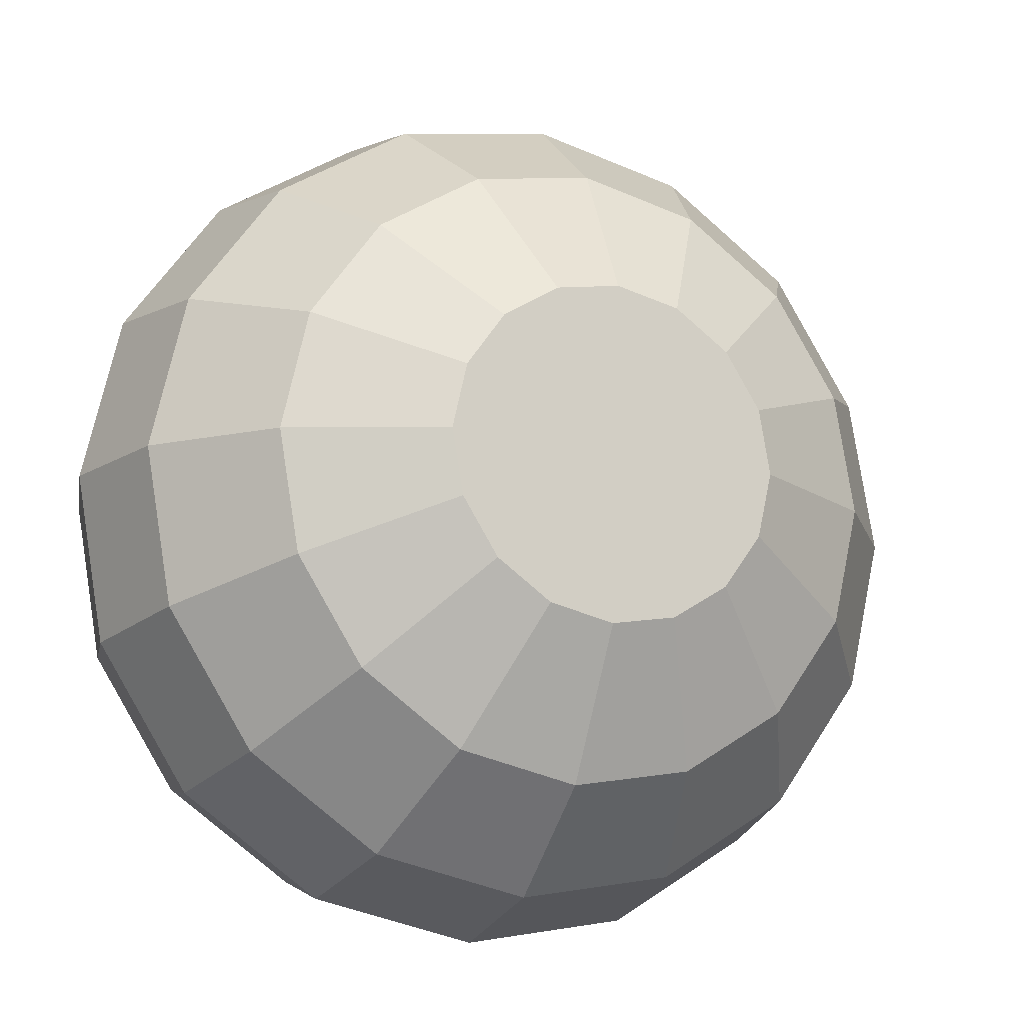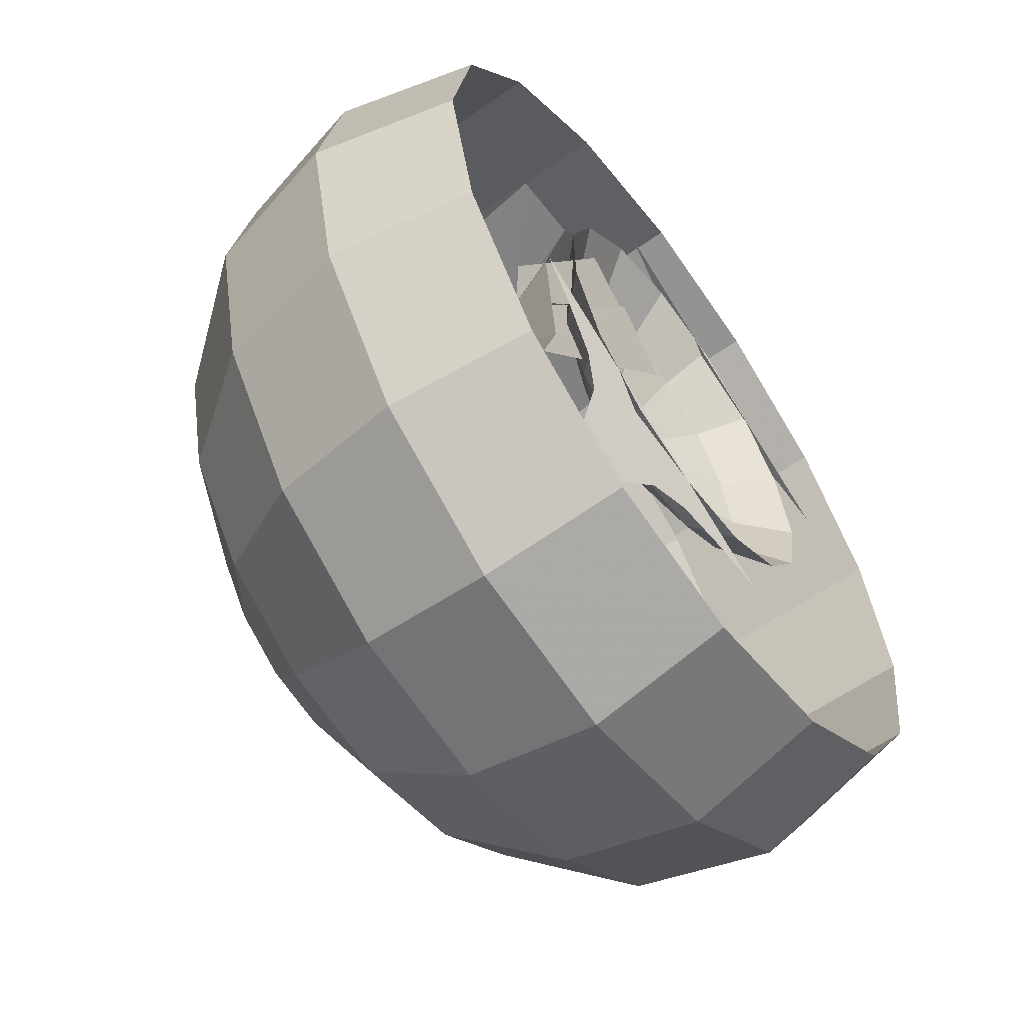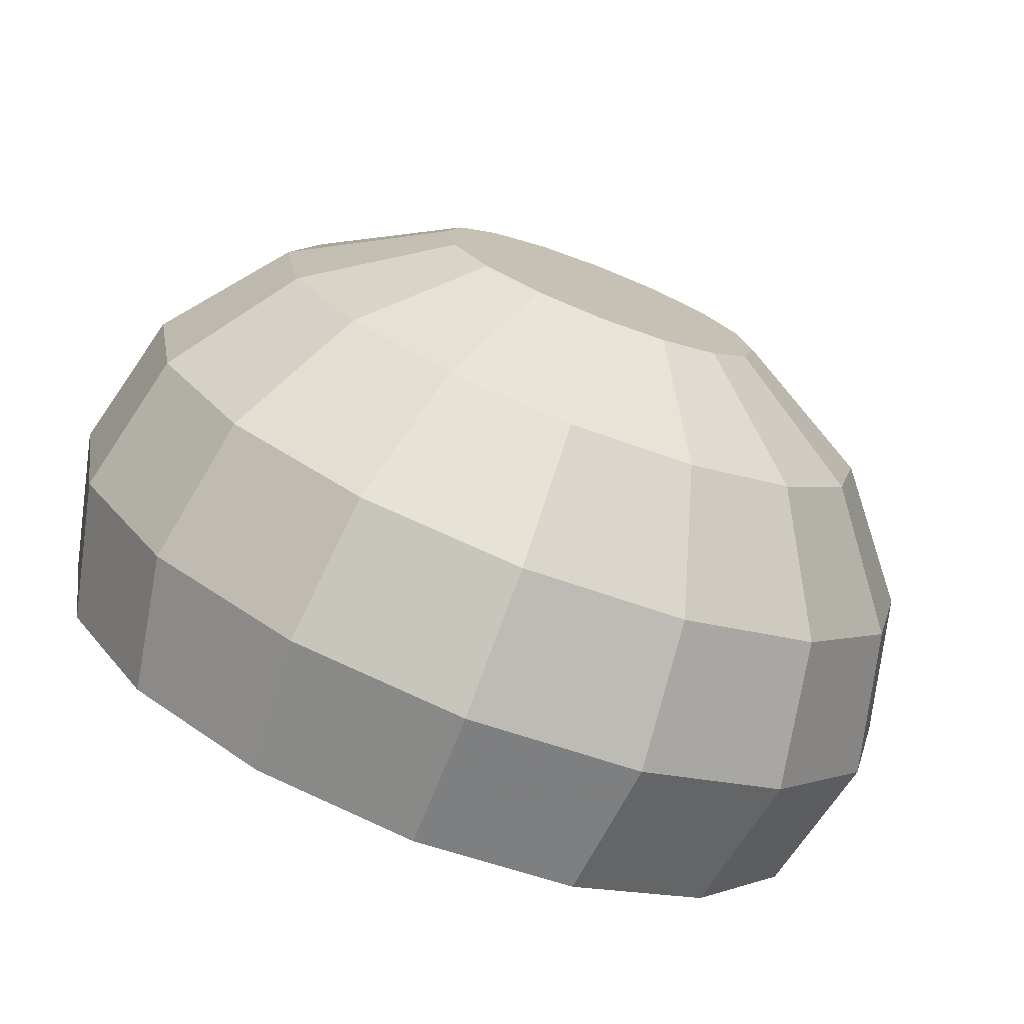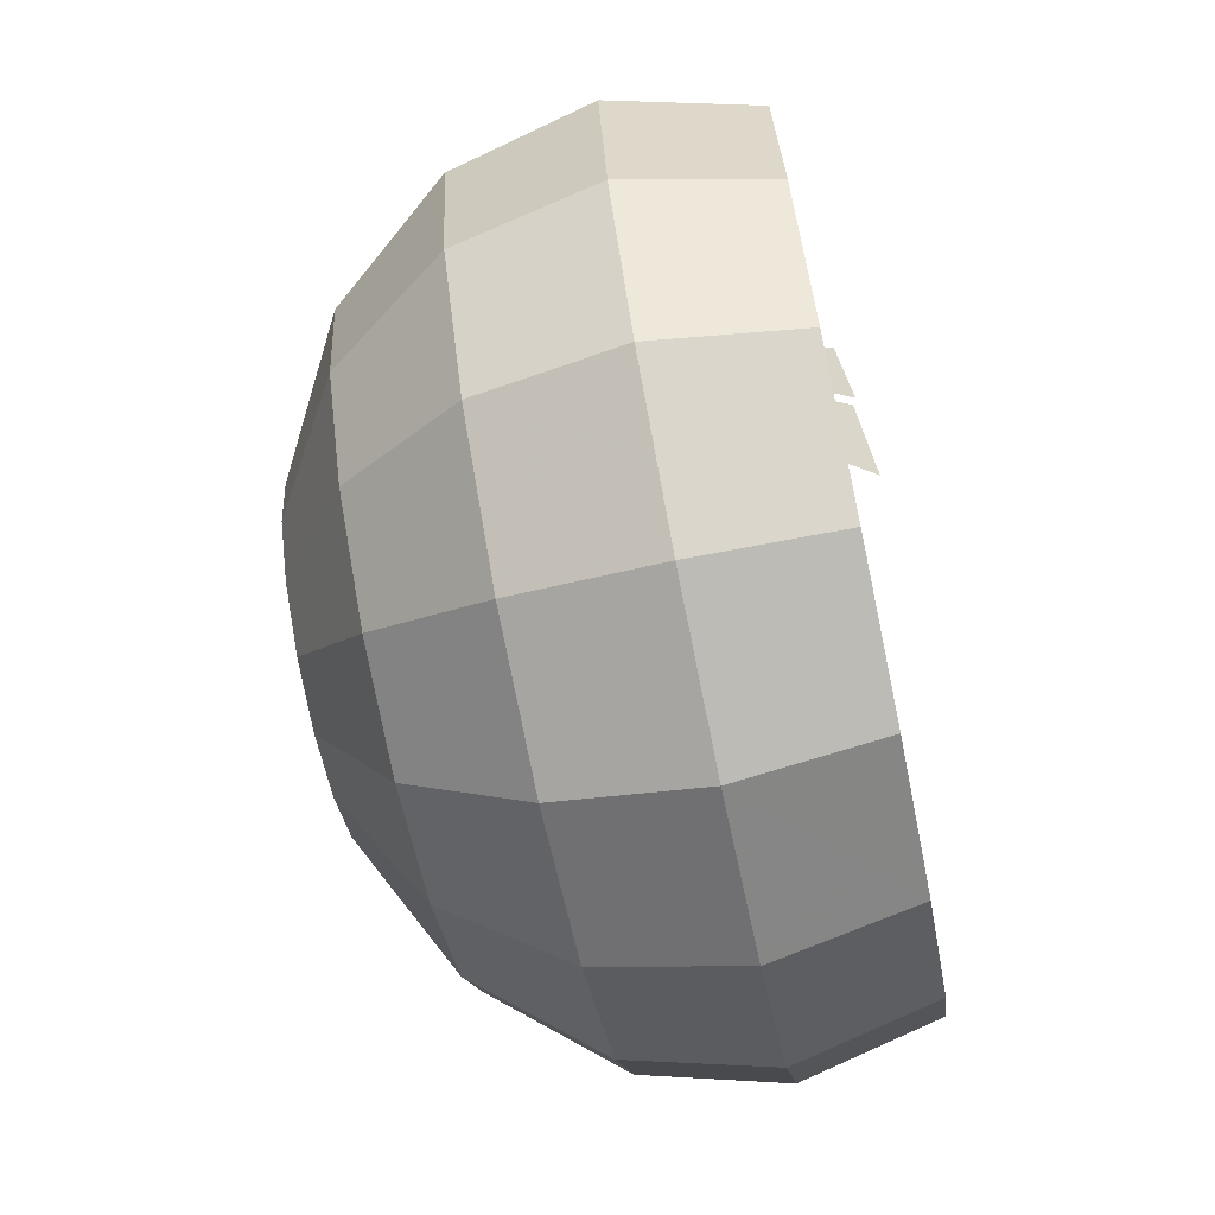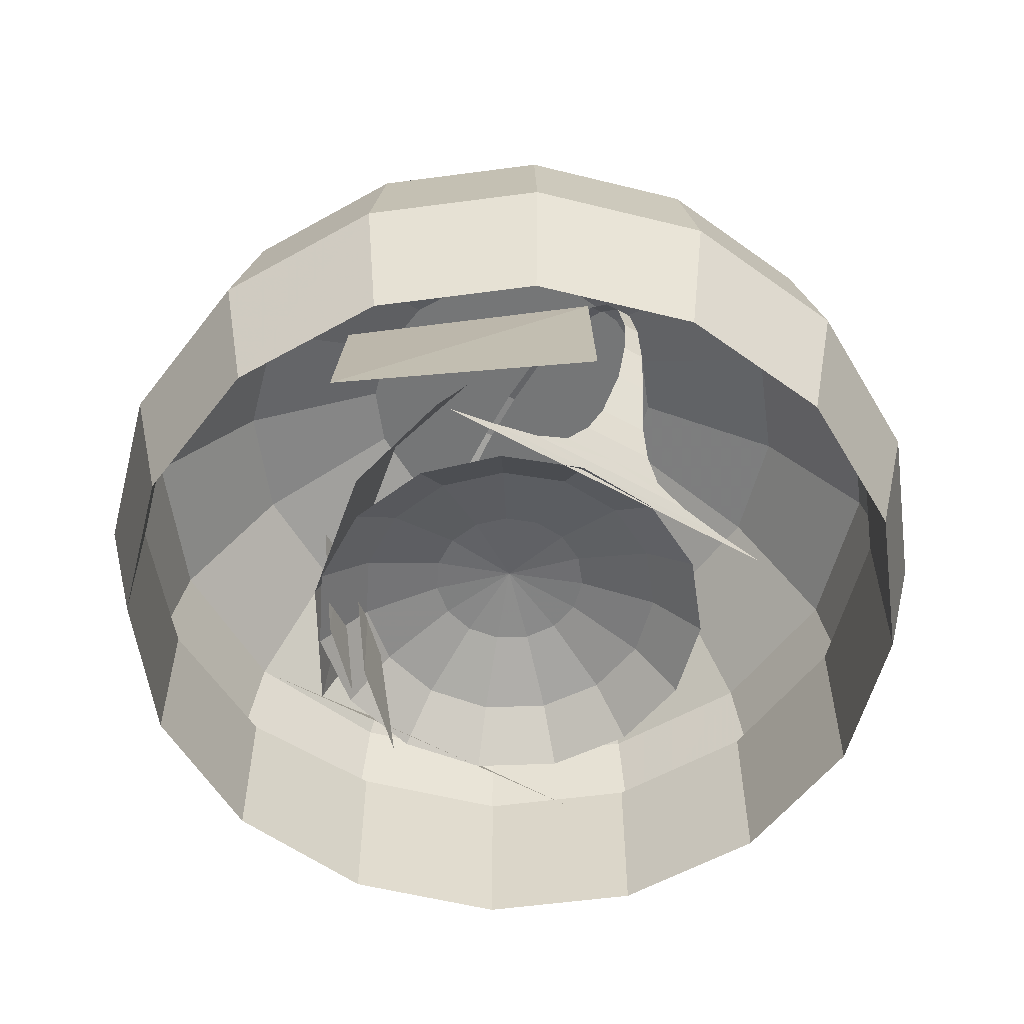
<metadata>
{"format":"obj","ext":"obj","renderer":"f3d","projection":"perspective","resolution":1024,"background":"white","views":[{"elev":-14.6,"azim":-23.3,"up":"+Y"},{"elev":-59.7,"azim":125.6,"up":"+Y"},{"elev":-75.3,"azim":-21.0,"up":"+Y"},{"elev":-71.9,"azim":101.7,"up":"+Y"},{"elev":-56.7,"azim":175.1,"up":"+Z"}]}
</metadata>
<code>
v  109.9 103.3 42.33
v  61.71 137.4 42.33
v  101.5 95.34 -5.247
v  57 126.9 -5.247
v  4.114 150.5 42.33
v  3.796 139 -5.247
v  -54.11 140.6 42.33
v  -50 129.9 -5.247
v  -104.1 109.2 42.33
v  -96.2 100.8 -5.247
v  -138.3 60.99 42.33
v  -127.8 56.29 -5.247
v  -151.4 3.399 42.33
v  -139.9 3.081 -5.247
v  -141.5 -54.83 42.33
v  -130.7 -50.72 -5.247
v  -110 -104.8 42.33
v  -101.7 -96.91 -5.247
v  -61.85 -139 42.33
v  -57.15 -128.5 -5.247
v  -4.258 -152.1 42.33
v  -3.94 -140.6 -5.247
v  53.97 -142.2 42.33
v  49.86 -131.4 -5.247
v  104 -110.8 42.33
v  96.05 -102.4 -5.247
v  138.1 -62.57 42.33
v  127.6 -57.86 -5.247
v  151.3 -4.973 42.33
v  139.7 -4.655 -5.247
v  141.3 53.25 42.33
v  130.6 49.14 -5.247
v  -101.7 -96.91 89.92
v  -57.15 -128.5 89.92
v  -3.94 -140.6 89.92
v  49.86 -131.4 89.92
v  96.05 -102.4 89.92
v  127.6 -57.86 89.92
v  139.7 -4.655 89.92
v  130.6 49.14 89.92
v  101.5 95.34 89.92
v  57 126.9 89.92
v  3.796 139 89.92
v  -50 129.9 89.92
v  -96.2 100.8 89.92
v  -127.8 56.29 89.92
v  -139.9 3.081 89.92
v  -130.7 -50.72 89.92
v  -100.1 -39 130.3
v  -77.83 -74.36 130.3
v  -43.76 -98.51 130.3
v  -3.034 -107.8 130.3
v  38.14 -100.8 130.3
v  73.5 -78.54 130.3
v  97.65 -44.47 130.3
v  106.9 -3.749 130.3
v  99.92 37.43 130.3
v  77.68 72.78 130.3
v  43.61 96.94 130.3
v  2.89 106.2 130.3
v  -38.28 99.2 130.3
v  -73.64 76.97 130.3
v  -97.8 42.9 130.3
v  -107.1 2.175 130.3
v  -57.98 0.8132 157.2
v  -54.18 -21.47 157.2
v  -42.15 -40.6 157.2
v  -23.71 -53.68 157.2
v  -1.677 -58.7 157.2
v  20.61 -54.9 157.2
v  39.74 -42.87 157.2
v  52.82 -24.43 157.2
v  57.84 -2.387 157.2
v  54.04 19.9 157.2
v  42.01 39.03 157.2
v  23.57 52.1 157.2
v  1.528 57.12 157.2
v  -20.75 53.33 157.2
v  -39.89 41.3 157.2
v  -52.96 22.86 157.2
g coagulation_1_sky_1_0
f 1 2 3
f 3 2 4
f 2 5 4
f 4 5 6
f 5 7 6
f 6 7 8
f 7 9 8
f 8 9 10
f 9 11 10
f 10 11 12
f 11 13 12
f 12 13 14
f 13 15 14
f 14 15 16
f 15 17 16
f 16 17 18
f 17 19 18
f 18 19 20
f 19 21 20
f 20 21 22
f 21 23 22
f 22 23 24
f 23 25 24
f 24 25 26
f 25 27 26
f 26 27 28
f 27 29 28
f 28 29 30
f 29 31 30
f 30 31 32
f 31 1 32
f 32 1 3
f 17 33 19
f 33 34 19
f 19 34 21
f 34 35 21
f 21 35 23
f 35 36 23
f 23 36 25
f 36 37 25
f 25 37 27
f 37 38 27
f 27 38 29
f 38 39 29
f 29 39 31
f 39 40 31
f 31 40 1
f 40 41 1
f 1 41 2
f 41 42 2
f 2 42 5
f 42 43 5
f 5 43 7
f 43 44 7
f 7 44 9
f 44 45 9
f 9 45 11
f 45 46 11
f 11 46 13
f 46 47 13
f 13 47 15
f 47 48 15
f 15 48 17
f 17 48 33
f 48 49 33
f 49 50 33
f 33 50 34
f 50 51 34
f 34 51 35
f 51 52 35
f 35 52 36
f 52 53 36
f 36 53 37
f 53 54 37
f 37 54 38
f 54 55 38
f 38 55 39
f 55 56 39
f 39 56 40
f 56 57 40
f 40 57 41
f 57 58 41
f 41 58 42
f 58 59 42
f 42 59 43
f 59 60 43
f 43 60 44
f 60 61 44
f 44 61 45
f 61 62 45
f 45 62 46
f 62 63 46
f 46 63 47
f 63 64 47
f 47 64 48
f 48 64 49
f 64 65 49
f 65 66 49
f 49 66 50
f 66 67 50
f 50 67 51
f 67 68 51
f 51 68 52
f 68 69 52
f 52 69 53
f 69 70 53
f 53 70 54
f 70 71 54
f 54 71 55
f 71 72 55
f 55 72 56
f 72 73 56
f 56 73 57
f 73 74 57
f 57 74 58
f 74 75 58
f 58 75 59
f 75 76 59
f 59 76 60
f 76 77 60
f 60 77 61
f 77 78 61
f 61 78 62
f 78 79 62
f 62 79 63
f 79 80 63
f 63 80 64
f 64 80 65
f 65 80 66
f 66 80 78
f 80 79 78
f 75 74 76
f 74 78 76
f 76 78 77
f 73 72 74
f 74 72 70
f 72 71 70
f 67 66 68
f 66 70 68
f 68 70 69
f 70 66 74
f 74 66 78
v  -21.22 101.1 14.68
v  71.13 85.12 13.62
v  -22.49 78.95 96.76
v  68.35 58.92 96.04
g coagulation_1_sky_1_1
f 81 82 83
f 82 84 83
v  -31.07 -74.43 31.82
v  -56.52 -59.66 32.05
v  -27.29 -63.44 55.79
v  -51.86 -47.64 55.9
g coagulation_1_sky_1_2
f 85 86 87
f 86 88 87
v  -40.97 71.27 19.96
v  -25.65 78.41 19.96
v  -40.84 78.81 36.96
v  -31.52 83.16 36.96
v  -42.77 65.82 10.77
v  -20.32 76.3 10.77
v  -29.05 65.7 -0.192
v  -2.046 78.22 -0.2263
v  -29.98 67.69 3.865
v  -13.01 75.59 3.876
v  29.64 89.57 -5.247
v  14.18 83.79 -3.159
v  -1.266 75.16 -5.244
v  -1.82 76.35 -3.172
v  -28.27 64.03 -3.188
v  47.6 -54.38 3.876
v  30.64 -62.3 3.865
v  43.44 -60.43 10.77
v  20.98 -70.9 10.77
v  13.99 -70.06 3.873
v  -56 53.06 -0.2263
v  -46.62 59.92 3.873
v  -23.89 50.55 135.8
v  -20.75 52.02 135.8
v  -16.84 35.98 145.3
v  -14.12 37.25 145.3
v  -8.95 19.66 151.3
v  -6.692 20.71 151.3
v  -0.8779 2.134 153.3
v  1.556 3.265 153.3
v  26.31 -73.02 19.96
v  32.17 -77.77 36.96
v  41.63 -65.87 19.96
v  41.5 -73.42 36.96
v  29.71 -60.31 -0.192
v  56.66 -47.67 -0.2263
v  85.72 -30.69 -5.247
v  54.82 -45.1 -5.244
v  71.35 -38.82 -3.159
v  55.37 -46.29 -3.172
v  28.93 -58.64 -3.188
v  2.706 -72.83 -0.2263
v  21.42 -46.62 135.8
v  14.79 -31.85 145.3
v  24.56 -45.16 135.8
v  17.51 -30.59 145.3
v  7.361 -15.32 151.3
v  9.619 -14.26 151.3
v  -54.71 51.68 -3.172
v  -70.7 44.21 -3.159
v  -54.16 50.49 -5.244
v  -27.71 62.83 -5.242
v  -85.06 36.08 -5.247
v  -40.88 82.17 54.22
v  -34.08 85.4 54.2
v  -39.99 82.58 72.67
v  -34.95 84.93 72.67
v  -38.18 79.21 90.79
v  -33.55 81.43 90.81
v  -34.79 72.56 107.8
v  -30.61 74.5 107.8
v  -29.95 62.88 123.1
v  -26.32 64.62 123.1
v  28.37 -57.44 -5.242
v  -28.98 -84.18 -5.247
v  -13.52 -78.4 -3.159
v  1.921 -69.77 -5.244
v  2.475 -70.96 -3.172
v  34.72 -79.95 54.22
v  41.57 -76.82 54.2
v  35.6 -79.54 72.67
v  40.64 -77.19 72.67
v  34.19 -75.99 90.79
v  38.87 -73.87 90.81
v  31.27 -69.11 107.8
v  35.44 -67.17 107.8
v  26.97 -59.19 123.1
v  30.64 -57.53 123.1
g coagulation_2_sky_1_0
f 89 90 91
f 90 92 91
f 93 94 89
f 94 90 89
f 95 96 97
f 96 98 97
f 99 100 101
f 100 102 101
f 101 102 103
f 102 96 103
f 103 96 95
f 104 105 106
f 106 105 107
f 105 108 107
f 100 96 102
f 95 97 109
f 109 97 110
f 111 112 113
f 113 112 114
f 113 114 115
f 115 114 116
f 115 116 117
f 117 116 118
f 119 120 121
f 121 120 122
f 107 119 106
f 106 119 121
f 123 105 124
f 124 105 104
f 125 126 127
f 127 126 128
f 126 129 128
f 128 129 124
f 129 123 124
f 123 130 105
f 130 108 105
f 124 127 128
f 131 132 133
f 133 132 134
f 132 135 134
f 134 135 136
f 135 117 136
f 136 117 118
f 95 109 103
f 103 109 137
f 109 138 137
f 138 139 137
f 137 139 103
f 103 139 140
f 141 139 138
f 140 101 103
f 98 94 97
f 94 93 97
f 97 93 110
f 91 92 142
f 142 92 143
f 142 143 144
f 144 143 145
f 144 145 146
f 146 145 147
f 146 147 148
f 148 147 149
f 148 149 150
f 150 149 151
f 150 151 111
f 111 151 112
f 129 126 152
f 153 154 155
f 154 156 155
f 155 156 129
f 156 130 129
f 129 130 123
f 152 155 129
f 154 130 156
f 157 122 120
f 122 157 158
f 159 158 157
f 158 159 160
f 161 160 159
f 160 161 162
f 163 162 161
f 162 163 164
f 165 164 163
f 164 165 166
f 131 166 165
f 166 131 133
v  33.81 84.29 4.718
v  59.85 50.85 4.734
v  22.06 72.42 42
v  46.87 43.72 42.02
v  72.58 1.529 4.75
v  58.39 -0.8586 42.03
v  67.9 -46.64 4.768
v  52.48 -44.28 42.04
g coagulation_3_sky_1_0
f 167 168 169
f 169 168 170
f 168 171 170
f 170 171 172
f 171 173 172
f 172 173 174
v  34.94 -58.84 -5.247
v  26.98 -44.36 10
v  56.98 -39.82 -5.247
v  43.81 -29.83 10
v  69.37 -13.48 -5.247
v  53.28 -9.702 10
v  69.98 15.63 -5.247
v  53.74 12.53 10
v  58.7 42.46 -5.247
v  45.12 33.03 10
v  37.47 62.39 -5.247
v  28.91 48.25 10
v  9.979 71.95 -5.247
v  7.91 55.56 10
v  -19.03 69.52 -5.247
v  -14.25 53.7 10
v  -44.53 55.49 -5.247
v  -33.74 42.99 10
v  -62.13 32.3 -5.247
v  -47.18 25.27 10
v  -68.77 3.963 -5.247
v  -52.25 3.616 10
v  -63.32 -24.63 -5.247
v  -48.09 -18.23 10
v  -46.7 -48.53 -5.247
v  -35.39 -36.49 10
v  -21.8 -63.61 -5.247
v  -16.37 -48 10
v  7.079 -67.25 -5.247
v  5.694 -50.79 10
v  3.5 -24.72 20
v  14.37 -21.43 20
v  22.97 -14.01 20
v  27.8 -3.731 20
v  28.04 7.625 20
v  23.64 18.09 20
v  15.36 25.87 20
v  4.636 29.6 20
v  -6.683 28.65 20
v  -16.63 23.17 20
v  -23.5 14.13 20
v  -26.09 3.071 20
v  -23.96 -8.086 20
v  -17.48 -17.41 20
v  -7.768 -23.29 20
v  1.214 2.503 23.79
g coagulation_4_sky_1_0
f 175 176 177
f 176 178 177
f 177 178 179
f 178 180 179
f 179 180 181
f 180 182 181
f 181 182 183
f 182 184 183
f 183 184 185
f 184 186 185
f 185 186 187
f 186 188 187
f 187 188 189
f 188 190 189
f 189 190 191
f 190 192 191
f 191 192 193
f 192 194 193
f 193 194 195
f 194 196 195
f 195 196 197
f 196 198 197
f 197 198 199
f 198 200 199
f 199 200 201
f 200 202 201
f 201 202 203
f 202 204 203
f 203 204 175
f 175 204 176
f 204 205 176
f 205 206 176
f 176 206 178
f 206 207 178
f 178 207 180
f 207 208 180
f 180 208 182
f 208 209 182
f 182 209 184
f 209 210 184
f 184 210 186
f 210 211 186
f 186 211 188
f 211 212 188
f 188 212 190
f 212 213 190
f 190 213 192
f 213 214 192
f 192 214 194
f 214 215 194
f 194 215 196
f 215 216 196
f 196 216 198
f 216 217 198
f 198 217 200
f 217 218 200
f 200 218 202
f 218 219 202
f 202 219 204
f 204 219 205
f 219 220 205
f 205 220 206
f 206 220 207
f 207 220 208
f 208 220 209
f 209 220 210
f 210 220 211
f 211 220 212
f 212 220 213
f 213 220 214
f 214 220 215
f 215 220 216
f 216 220 217
f 217 220 218
f 220 219 218
v  49.86 -131.4 57.48
v  96.05 -102.4 52.55
v  49.86 -131.4 -5.247
v  96.05 -102.4 -5.247
v  127.6 -57.86 49.24
v  127.6 -57.86 -5.247
v  139.7 -4.655 42.87
v  139.7 -4.655 -5.247
v  130.6 49.14 40.29
v  130.6 49.14 -5.247
v  101.5 95.34 42.87
v  101.5 95.34 -5.247
v  57 126.9 49.24
v  57 126.9 -5.247
v  3.796 139 52.55
v  3.796 139 -5.247
v  -50 129.9 57.48
v  -50 129.9 -5.247
v  -96.2 100.8 57.48
v  -96.2 100.8 -5.247
v  -127.8 56.29 57.48
v  -127.8 56.29 -5.247
v  -139.9 3.081 57.48
v  -139.9 3.081 -5.247
v  -130.7 -50.72 57.48
v  -130.7 -50.72 -5.247
v  -101.7 -96.91 57.48
v  -101.7 -96.91 -5.247
v  -57.15 -128.5 57.48
v  -57.15 -128.5 -5.247
v  -3.94 -140.6 57.48
v  -3.94 -140.6 -5.247
g coagulation_6_sky_1_0
f 221 222 223
f 223 222 224
f 222 225 224
f 224 225 226
f 225 227 226
f 226 227 228
f 227 229 228
f 228 229 230
f 229 231 230
f 230 231 232
f 231 233 232
f 232 233 234
f 233 235 234
f 234 235 236
f 235 237 236
f 236 237 238
f 237 239 238
f 238 239 240
f 239 241 240
f 240 241 242
f 241 243 242
f 242 243 244
f 243 245 244
f 244 245 246
f 245 247 246
f 246 247 248
f 247 249 248
f 248 249 250
f 249 251 250
f 250 251 252
f 251 221 252
f 252 221 223
v  70.32 18.57 17.95
v  65.82 -3.329 -10.69
v  64.47 5.925 22.7
v  56.34 -28.97 -13.43
v  59.55 8.719 20.33
v  52.33 -20.66 -12.6
v  53.35 -6.211 27.14
v  39.53 -53.73 -15.33
g coagulation_7_sky_1_0
f 253 254 255
f 254 256 255
f 257 258 259
f 258 260 259

</code>
